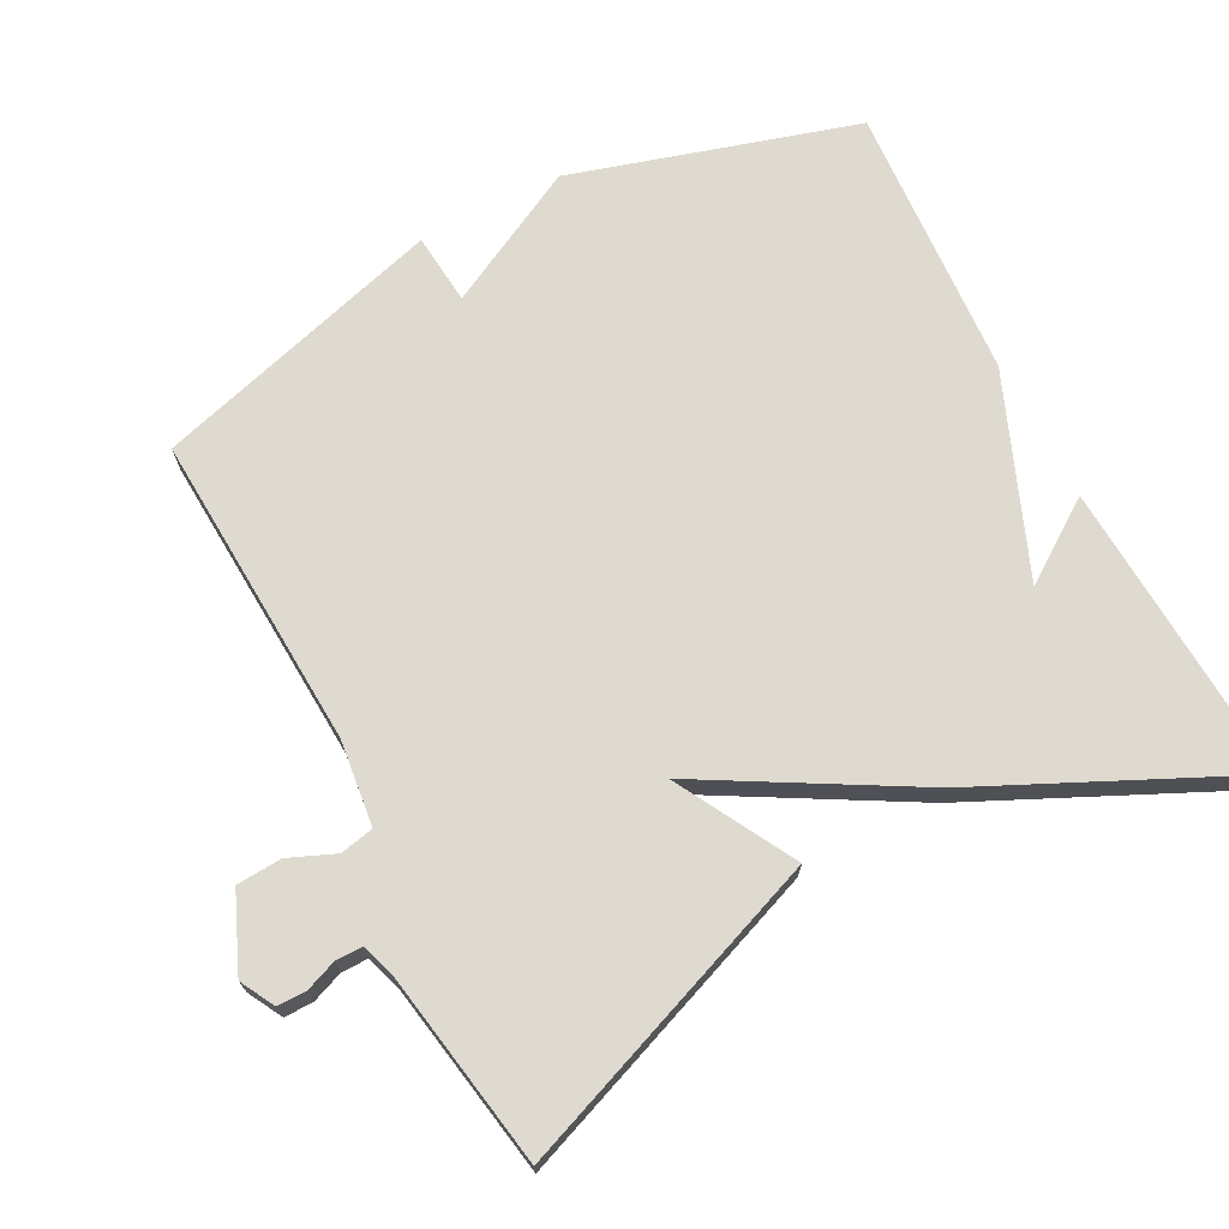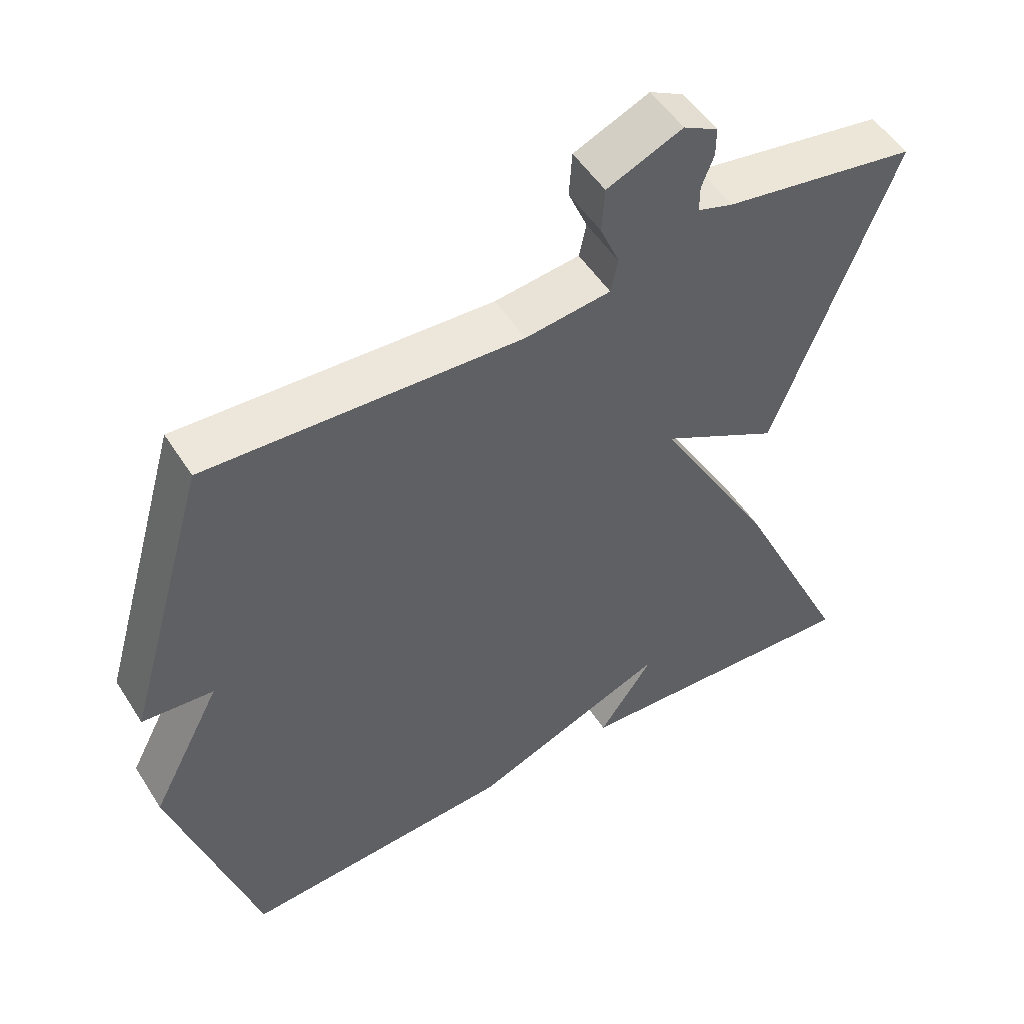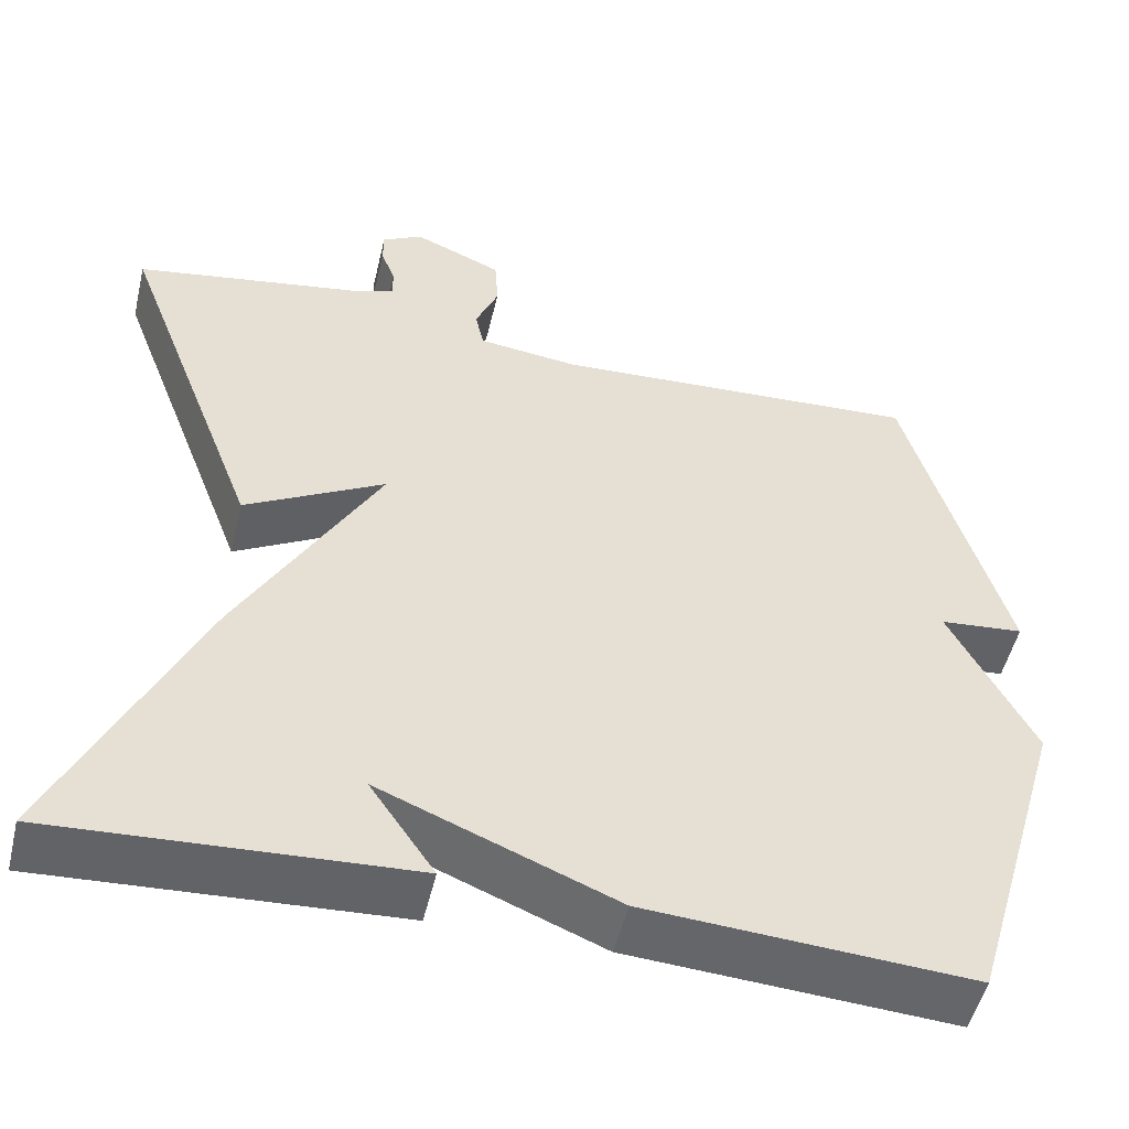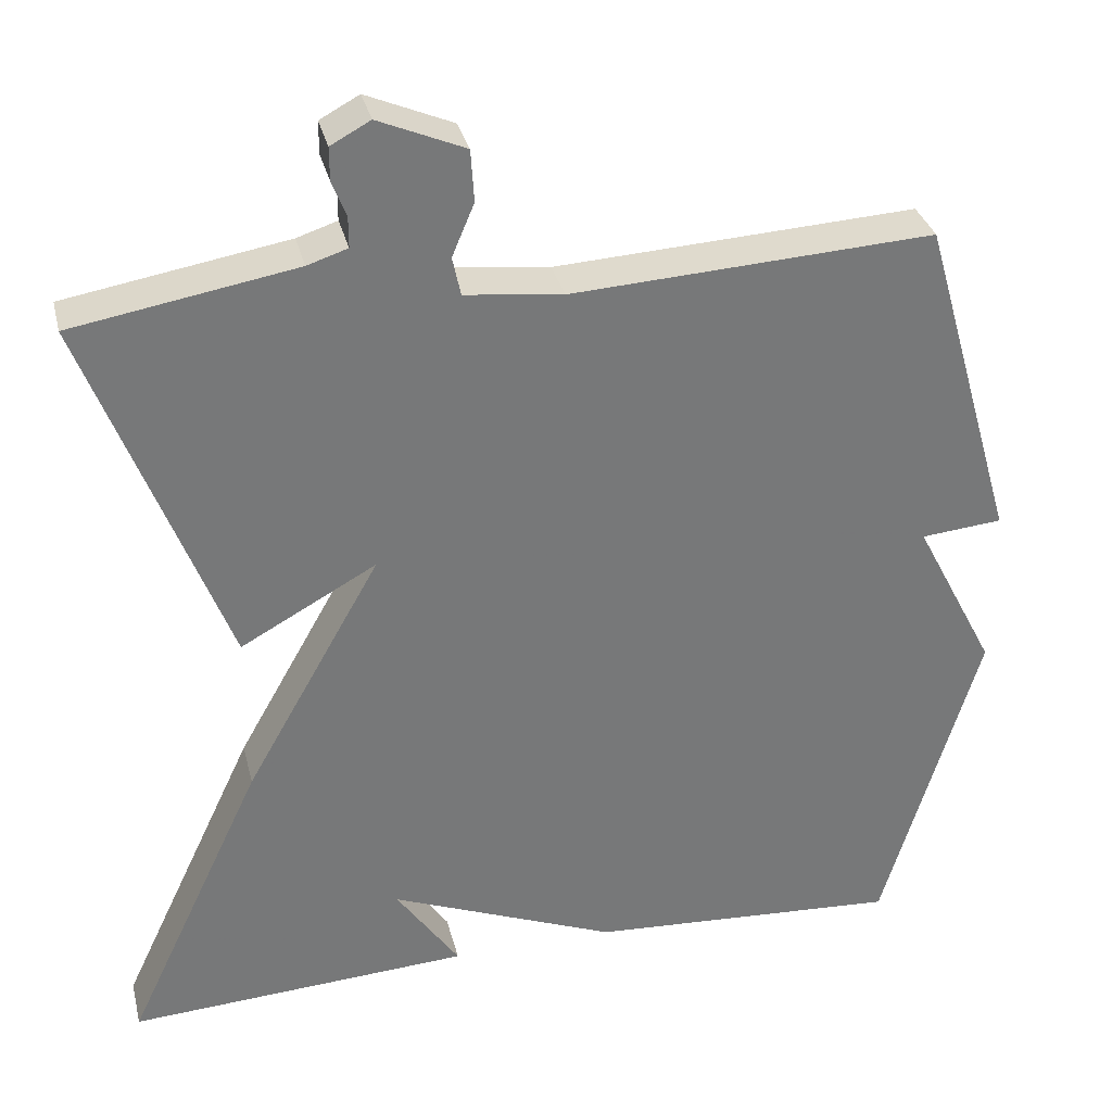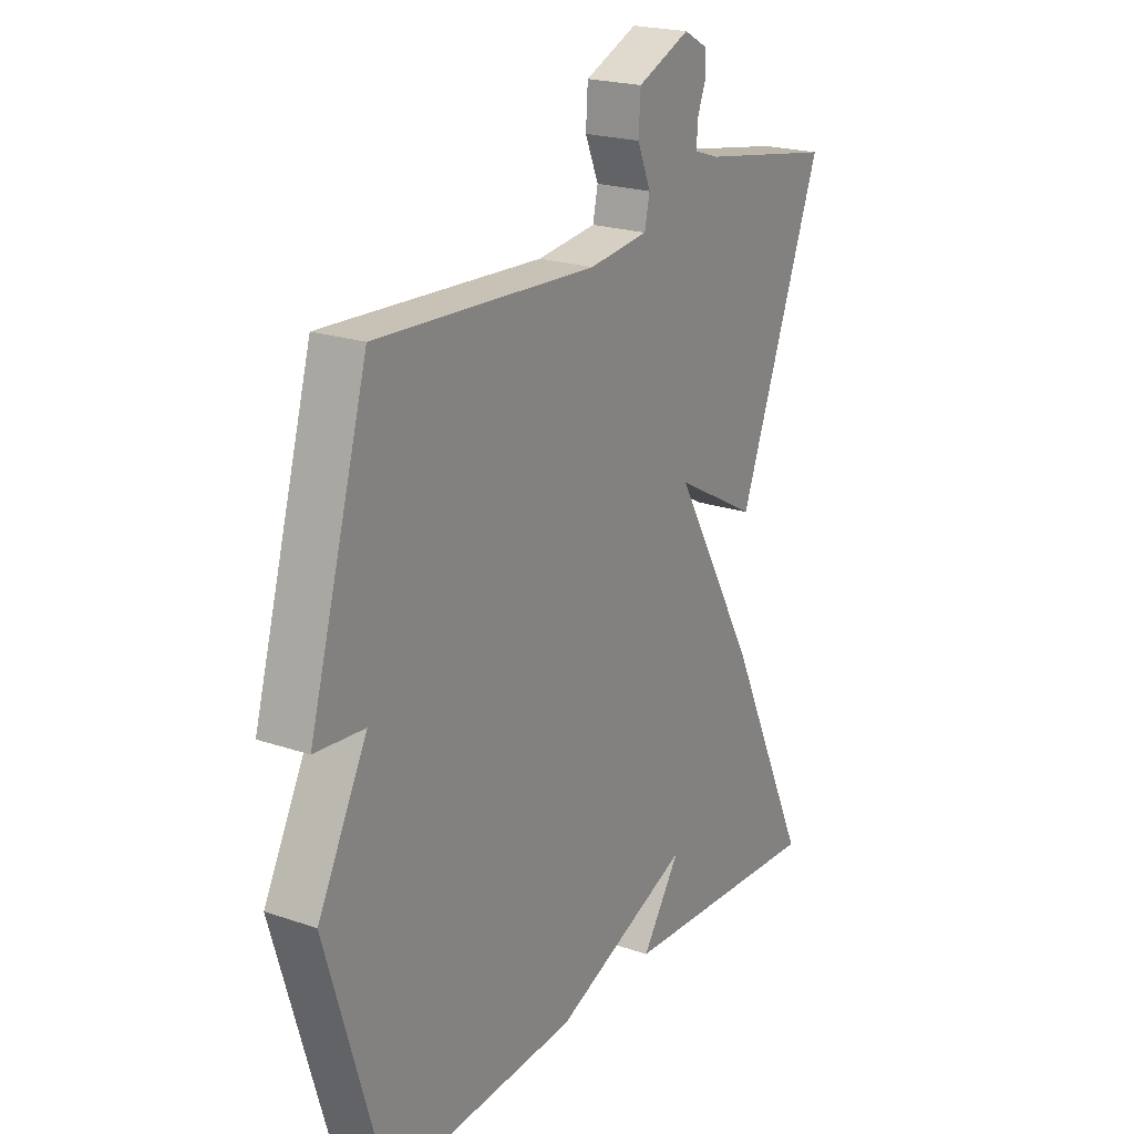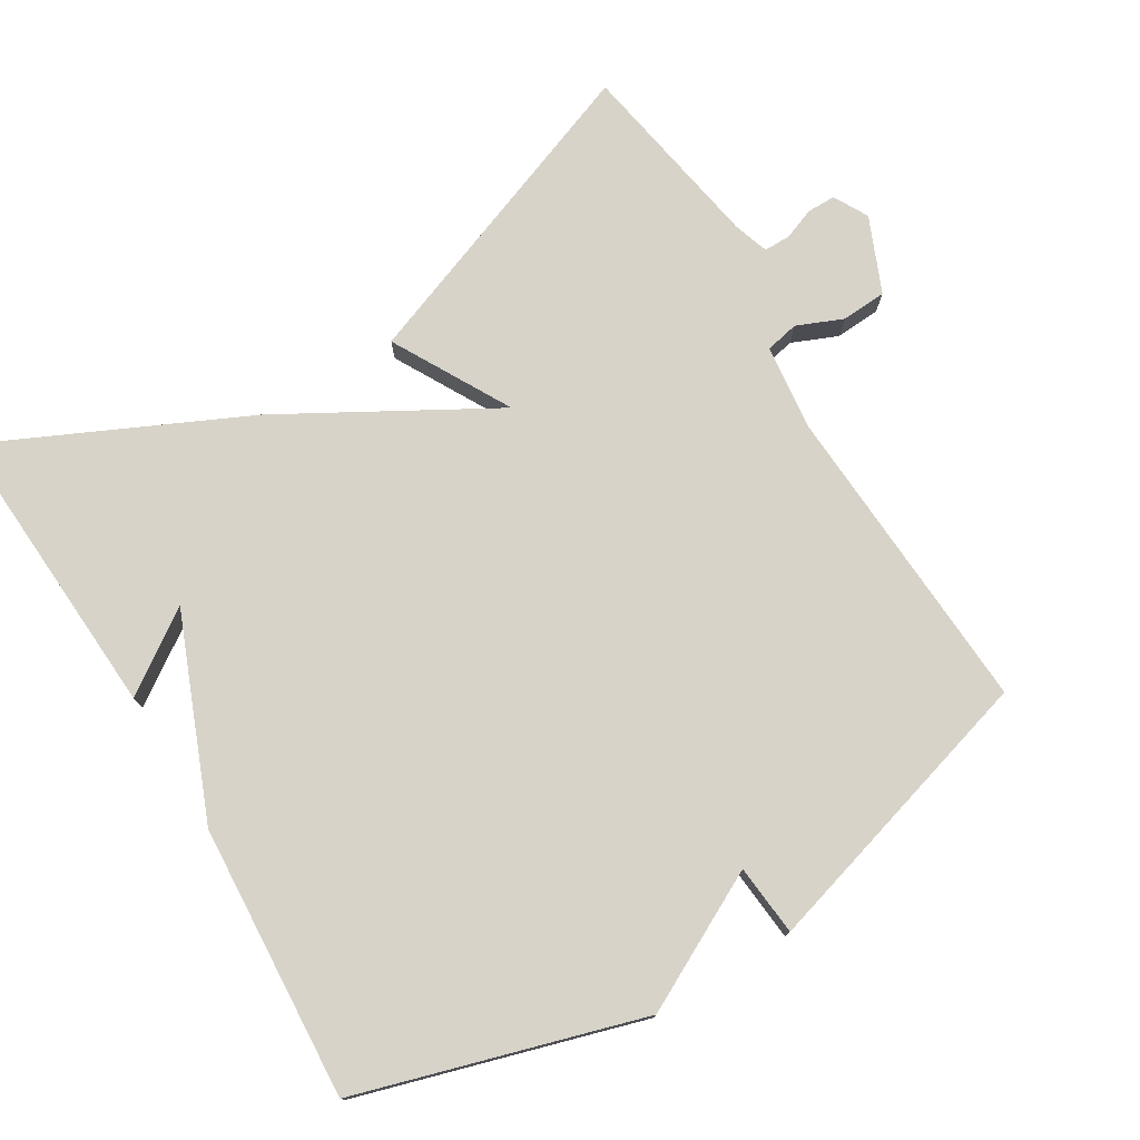
<metadata>
{"format":"obj","ext":"obj","renderer":"f3d","projection":"perspective","resolution":1024,"background":"white","views":[{"elev":70.8,"azim":62.4,"up":"+Y"},{"elev":51.6,"azim":-31.6,"up":"+Z"},{"elev":-51.3,"azim":166.6,"up":"+Z"},{"elev":33.0,"azim":166.4,"up":"+Z"},{"elev":21.4,"azim":-58.7,"up":"+Z"},{"elev":76.2,"azim":-121.2,"up":"+Y"}]}
</metadata>
<code>
v 0.5 0.07 -0.5
v 0.082 0.07 -0.476
v 0.159 0.07 -0.364
v -0.118 0.07 -0.476
v -0.5 0.07 -0.5
v -0.617 0.07 -0.106
v -0.518 0.07 0.085
v -0.617 0.07 0.094
v -0.5 0.07 0.5
v -0.061 0.07 0.476
v 0.058 0.07 0.49
v 0.068 0.07 0.537
v 0.041 0.07 0.601
v 0.045 0.07 0.664
v 0.15 0.07 0.709
v 0.198 0.07 0.683
v 0.198 0.07 0.643
v 0.181 0.07 0.599
v 0.181 0.07 0.562
v 0.23 0.07 0.546
v 0.5 0.07 0.5
v 0.332 0.07 0.058
v 0.167 0.07 0.149
v 0.332 0.07 -0.142
v 0.5 0 -0.5
v 0.082 0 -0.476
v 0.159 0 -0.364
v -0.118 0 -0.476
v -0.5 0 -0.5
v -0.617 0 -0.106
v -0.518 0 0.085
v -0.617 0 0.094
v -0.5 0 0.5
v -0.061 0 0.476
v 0.058 0 0.49
v 0.068 0 0.537
v 0.041 0 0.601
v 0.045 0 0.664
v 0.15 0 0.709
v 0.198 0 0.683
v 0.198 0 0.643
v 0.181 0 0.599
v 0.181 0 0.562
v 0.23 0 0.546
v 0.5 0 0.5
v 0.332 0 0.058
v 0.167 0 0.149
v 0.332 0 -0.142
f 23 24 1
f 20 21 22 23
f 19 20 23
f 18 19 23
f 16 17 18
f 15 16 18
f 14 15 18
f 13 14 18
f 12 13 18
f 11 12 18 23
f 10 11 23
f 9 10 23
f 8 9 23
f 7 8 23
f 6 7 23
f 5 6 23
f 4 5 23
f 3 4 23
f 1 2 3
f 1 3 23
f 25 48 47
f 47 46 45 44
f 47 44 43
f 47 43 42
f 42 41 40
f 42 40 39
f 42 39 38
f 42 38 37
f 42 37 36
f 47 42 36 35
f 47 35 34
f 47 34 33
f 47 33 32
f 47 32 31
f 47 31 30
f 47 30 29
f 47 29 28
f 47 28 27
f 27 26 25
f 47 27 25
f 1 25 26 2
f 2 26 27 3
f 3 27 28 4
f 4 28 29 5
f 5 29 30 6
f 6 30 31 7
f 7 31 32 8
f 8 32 33 9
f 9 33 34 10
f 10 34 35 11
f 11 35 36 12
f 12 36 37 13
f 13 37 38 14
f 14 38 39 15
f 15 39 40 16
f 16 40 41 17
f 17 41 42 18
f 18 42 43 19
f 19 43 44 20
f 20 44 45 21
f 21 45 46 22
f 22 46 47 23
f 23 47 48 24
f 24 48 25 1

</code>
